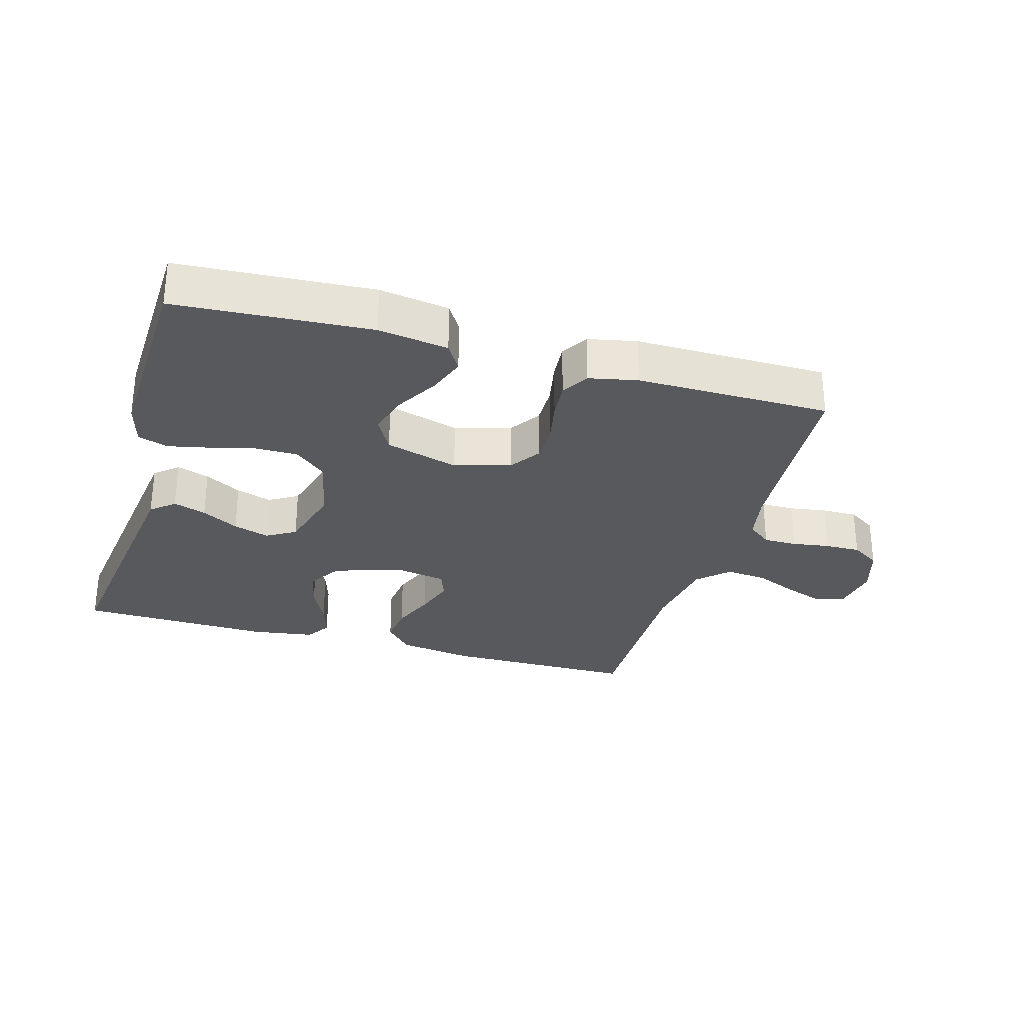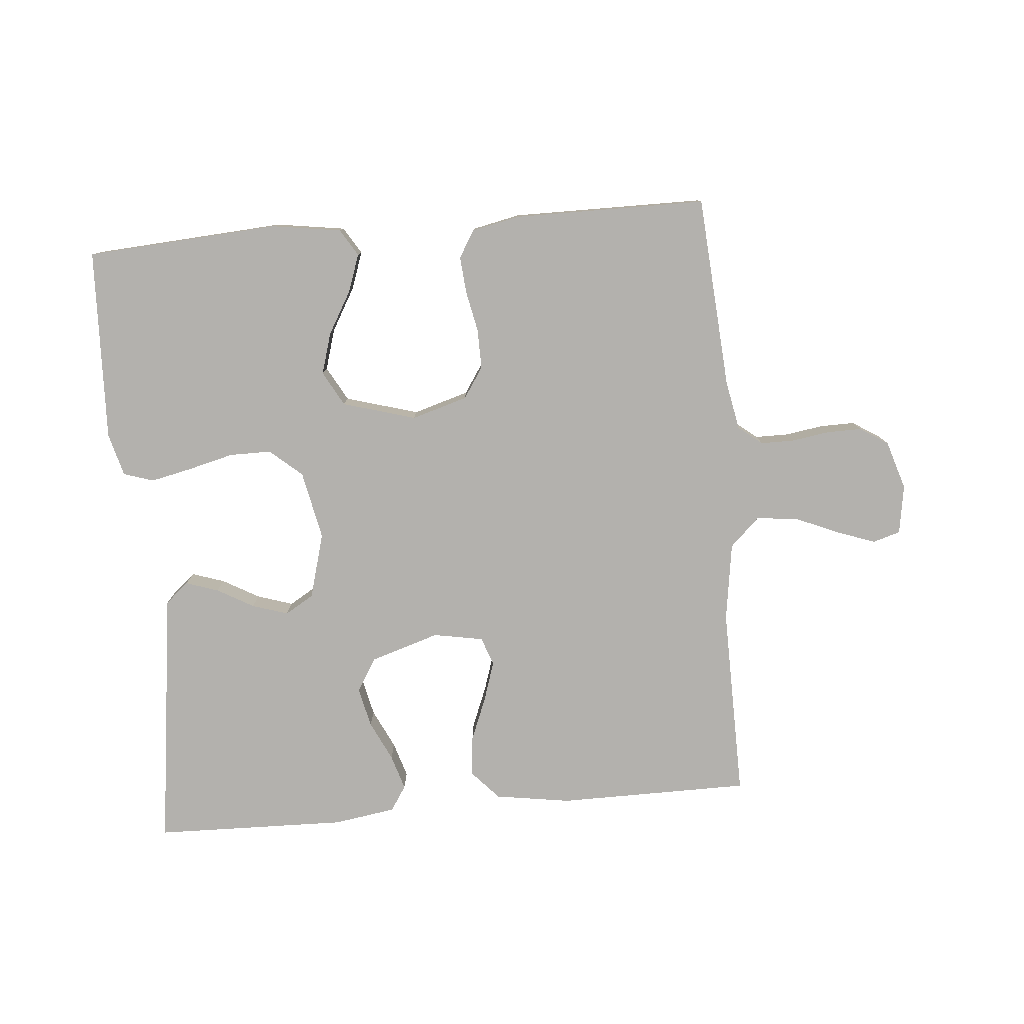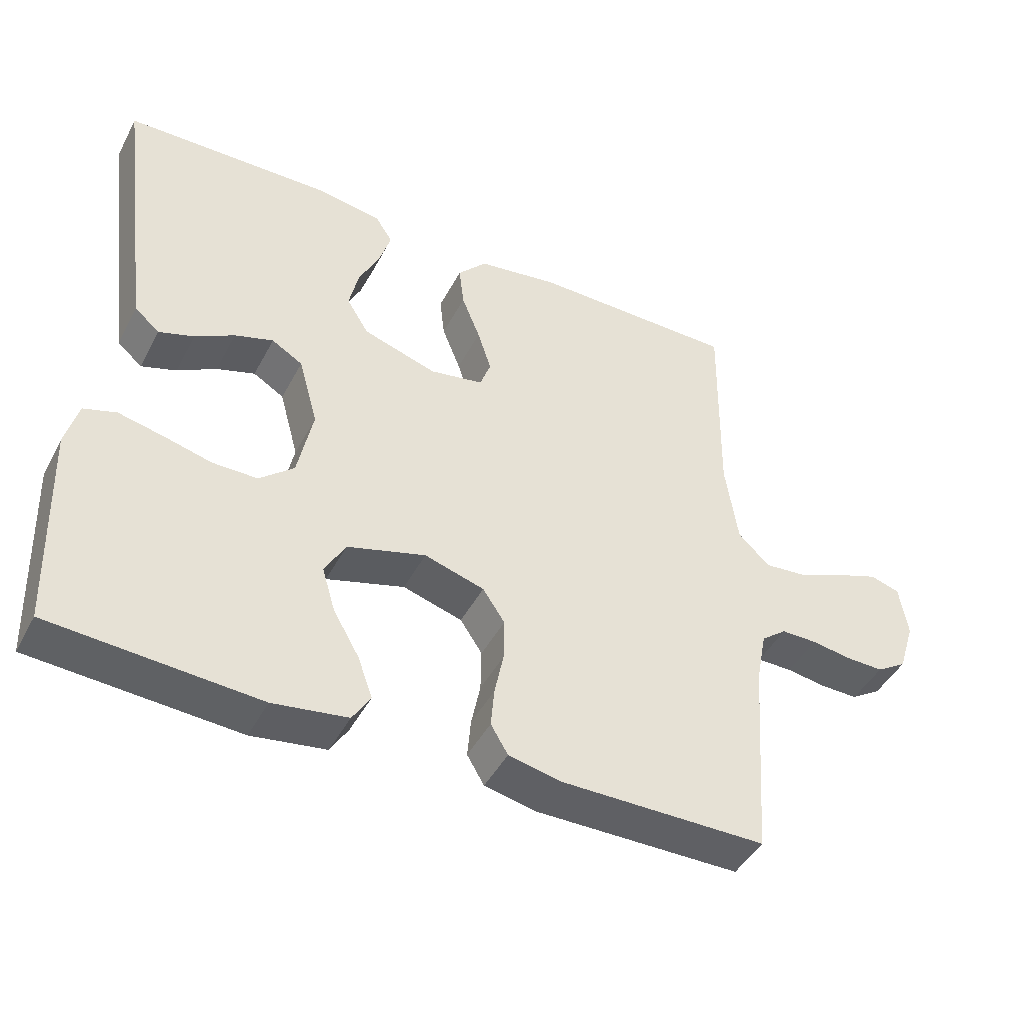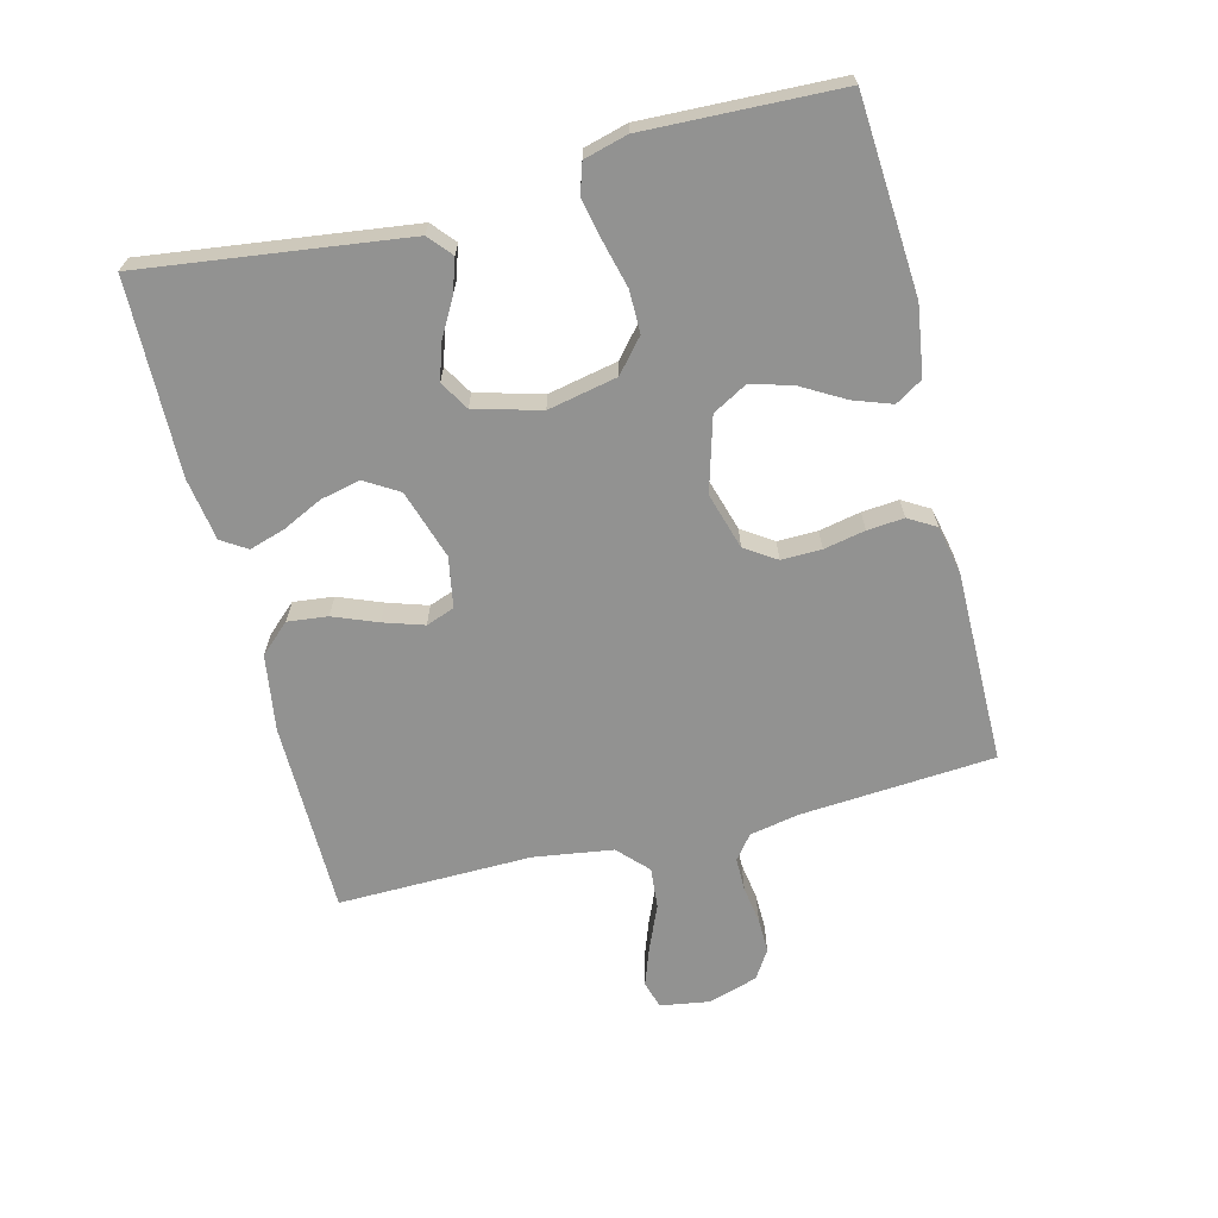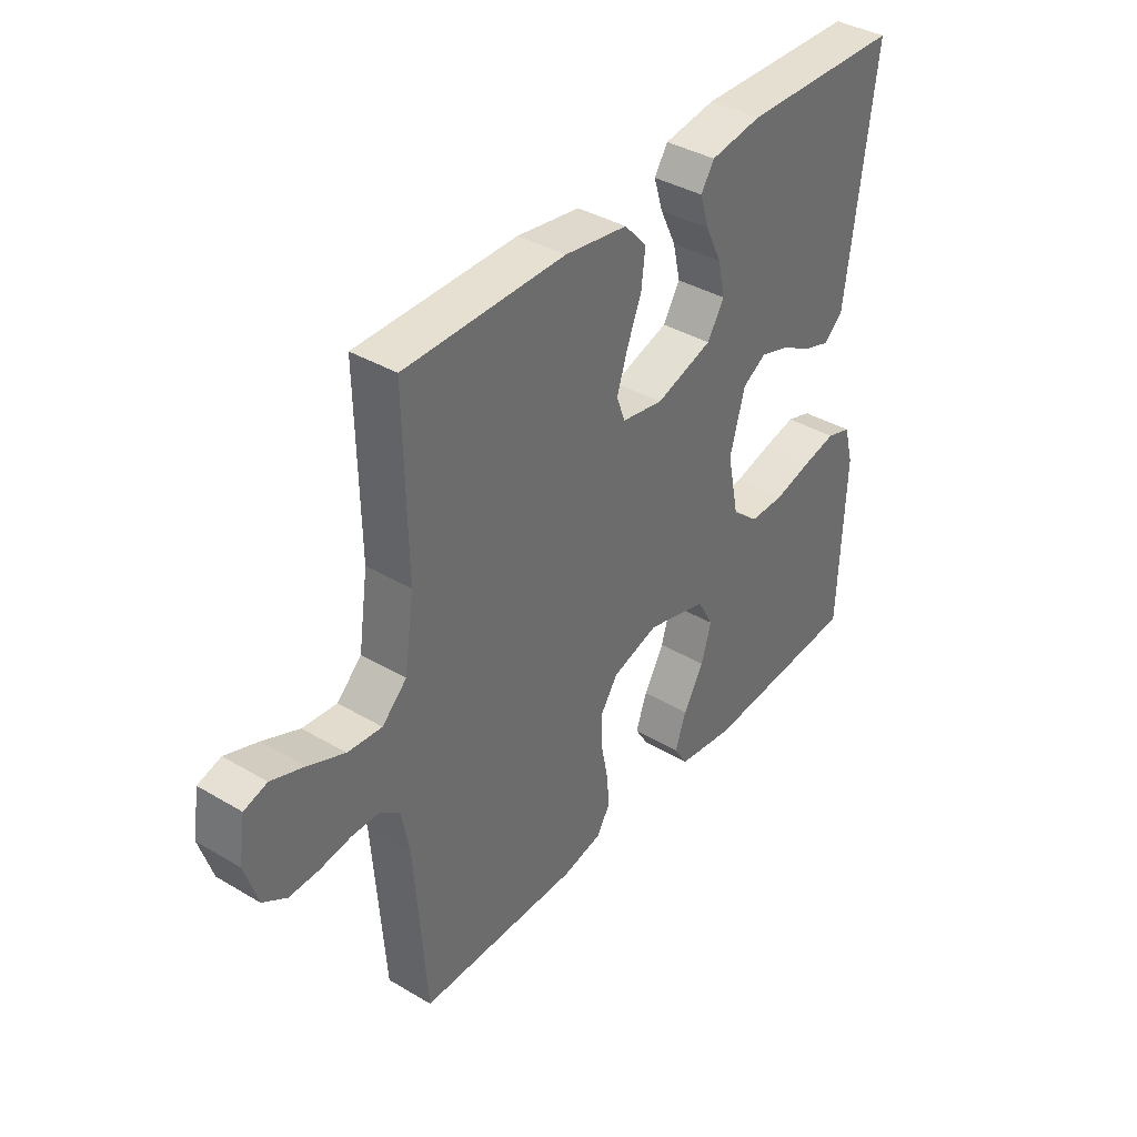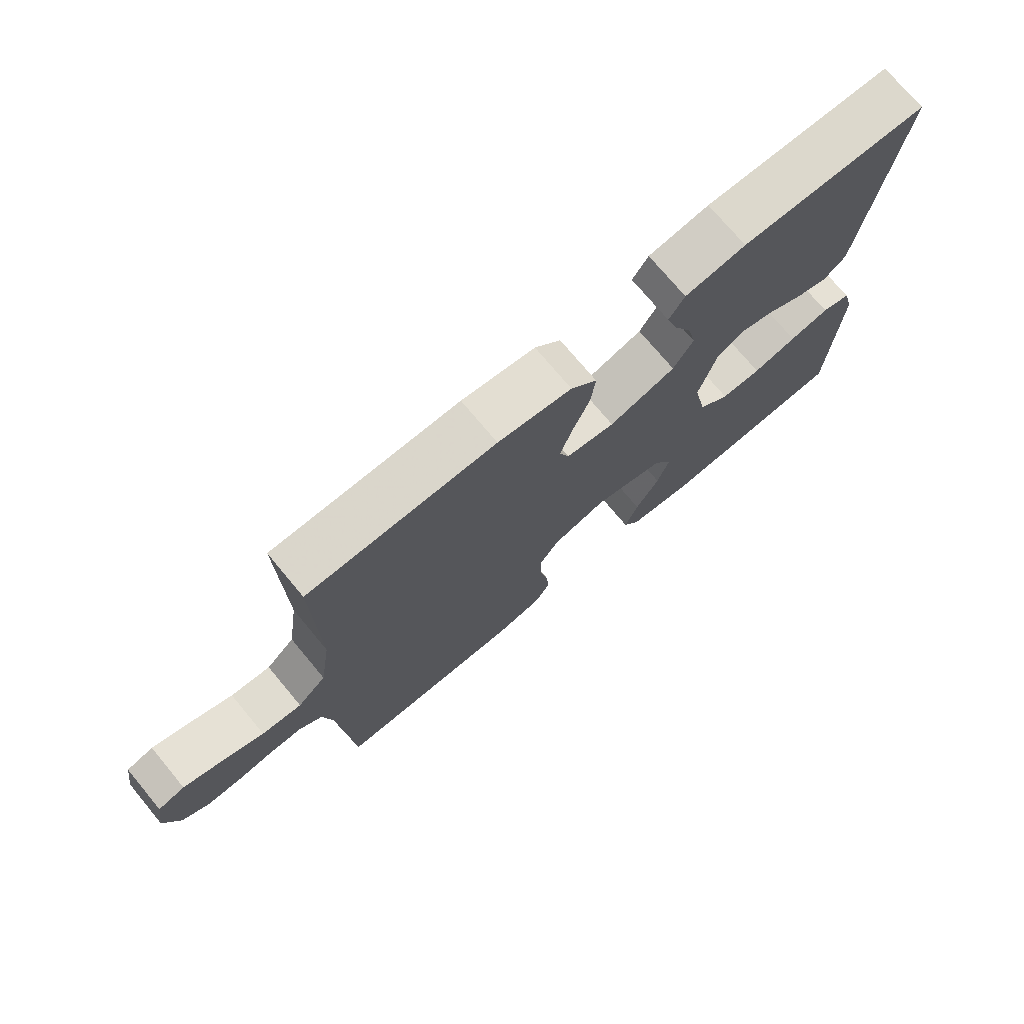
<metadata>
{"format":"obj","ext":"obj","renderer":"f3d","projection":"perspective","resolution":1024,"background":"white","views":[{"elev":-29.3,"azim":163.8,"up":"+Y"},{"elev":-79.2,"azim":-175.1,"up":"+Y"},{"elev":-44.9,"azim":153.5,"up":"+Z"},{"elev":-66.2,"azim":104.2,"up":"+Y"},{"elev":38.3,"azim":-53.2,"up":"+Z"},{"elev":73.8,"azim":-39.8,"up":"+Z"}]}
</metadata>
<code>
v 0.5 0.07 -0.5
v 0.2 0.07 -0.52
v 0.092 0.07 -0.504
v 0.066 0.07 -0.462
v 0.087 0.07 -0.403
v 0.125 0.07 -0.337
v 0.144 0.07 -0.273
v 0.114 0.07 -0.219
v 0 0.07 -0.186
v -0.087 0.07 -0.212
v -0.119 0.07 -0.26
v -0.118 0.07 -0.322
v -0.105 0.07 -0.386
v -0.1 0.07 -0.443
v -0.125 0.07 -0.485
v -0.2 0.07 -0.501
v -0.5 0.07 -0.5
v -0.522 0.07 -0.2
v -0.537 0.07 -0.123
v -0.574 0.07 -0.094
v -0.626 0.07 -0.094
v -0.684 0.07 -0.103
v -0.739 0.07 -0.104
v -0.783 0.07 -0.076
v -0.807 0.07 0
v -0.795 0.07 0.077
v -0.752 0.07 0.09
v -0.691 0.07 0.068
v -0.623 0.07 0.039
v -0.559 0.07 0.033
v -0.513 0.07 0.077
v -0.495 0.07 0.2
v -0.5 0.07 0.5
v -0.2 0.07 0.502
v -0.082 0.07 0.484
v -0.04 0.07 0.438
v -0.047 0.07 0.376
v -0.074 0.07 0.308
v -0.094 0.07 0.246
v -0.078 0.07 0.202
v 0 0.07 0.188
v 0.107 0.07 0.222
v 0.139 0.07 0.274
v 0.125 0.07 0.336
v 0.095 0.07 0.398
v 0.078 0.07 0.453
v 0.103 0.07 0.492
v 0.2 0.07 0.507
v 0.5 0.07 0.5
v 0.461 0.07 0.2
v 0.447 0.07 0.093
v 0.411 0.07 0.062
v 0.36 0.07 0.079
v 0.303 0.07 0.111
v 0.247 0.07 0.129
v 0.202 0.07 0.102
v 0.174 0.07 0
v 0.196 0.07 -0.107
v 0.246 0.07 -0.15
v 0.311 0.07 -0.15
v 0.382 0.07 -0.132
v 0.446 0.07 -0.118
v 0.493 0.07 -0.133
v 0.511 0.07 -0.2
v 0.5 0 -0.5
v 0.2 0 -0.52
v 0.092 0 -0.504
v 0.066 0 -0.462
v 0.087 0 -0.403
v 0.125 0 -0.337
v 0.144 0 -0.273
v 0.114 0 -0.219
v 0 0 -0.186
v -0.087 0 -0.212
v -0.119 0 -0.26
v -0.118 0 -0.322
v -0.105 0 -0.386
v -0.1 0 -0.443
v -0.125 0 -0.485
v -0.2 0 -0.501
v -0.5 0 -0.5
v -0.522 0 -0.2
v -0.537 0 -0.123
v -0.574 0 -0.094
v -0.626 0 -0.094
v -0.684 0 -0.103
v -0.739 0 -0.104
v -0.783 0 -0.076
v -0.807 0 0
v -0.795 0 0.077
v -0.752 0 0.09
v -0.691 0 0.068
v -0.623 0 0.039
v -0.559 0 0.033
v -0.513 0 0.077
v -0.495 0 0.2
v -0.5 0 0.5
v -0.2 0 0.502
v -0.082 0 0.484
v -0.04 0 0.438
v -0.047 0 0.376
v -0.074 0 0.308
v -0.094 0 0.246
v -0.078 0 0.202
v 0 0 0.188
v 0.107 0 0.222
v 0.139 0 0.274
v 0.125 0 0.336
v 0.095 0 0.398
v 0.078 0 0.453
v 0.103 0 0.492
v 0.2 0 0.507
v 0.5 0 0.5
v 0.461 0 0.2
v 0.447 0 0.093
v 0.411 0 0.062
v 0.36 0 0.079
v 0.303 0 0.111
v 0.247 0 0.129
v 0.202 0 0.102
v 0.174 0 0
v 0.196 0 -0.107
v 0.246 0 -0.15
v 0.311 0 -0.15
v 0.382 0 -0.132
v 0.446 0 -0.118
v 0.493 0 -0.133
v 0.511 0 -0.2
f 4 5 6
f 3 4 6
f 2 3 6
f 1 2 6
f 64 1 6
f 63 64 6
f 62 63 6
f 61 62 6
f 60 61 6
f 59 60 6 7
f 58 59 7 8
f 57 58 8 9
f 56 57 9 10
f 52 53 54
f 51 52 54
f 50 51 54
f 49 50 54
f 48 49 54
f 47 48 54
f 46 47 54
f 45 46 54
f 44 45 54
f 43 44 54 55
f 42 43 55 56
f 36 37 38
f 35 36 38
f 34 35 38
f 33 34 38
f 32 33 38
f 31 32 38 39
f 30 31 39 40
f 27 28 29
f 26 27 29
f 25 26 29
f 24 25 29
f 23 24 29
f 22 23 29
f 21 22 29
f 20 21 29 30
f 30 40 41
f 20 30 41
f 19 20 41
f 16 17 18
f 15 16 18
f 14 15 18
f 13 14 18
f 12 13 18
f 11 12 18 19
f 42 56 10
f 41 42 10
f 19 41 10
f 10 11 19
f 70 69 68
f 70 68 67
f 70 67 66
f 70 66 65
f 70 65 128
f 70 128 127
f 70 127 126
f 70 126 125
f 70 125 124
f 71 70 124 123
f 72 71 123 122
f 73 72 122 121
f 74 73 121 120
f 118 117 116
f 118 116 115
f 118 115 114
f 118 114 113
f 118 113 112
f 118 112 111
f 118 111 110
f 118 110 109
f 118 109 108
f 119 118 108 107
f 120 119 107 106
f 102 101 100
f 102 100 99
f 102 99 98
f 102 98 97
f 102 97 96
f 103 102 96 95
f 104 103 95 94
f 93 92 91
f 93 91 90
f 93 90 89
f 93 89 88
f 93 88 87
f 93 87 86
f 93 86 85
f 94 93 85 84
f 105 104 94
f 105 94 84
f 105 84 83
f 82 81 80
f 82 80 79
f 82 79 78
f 82 78 77
f 82 77 76
f 83 82 76 75
f 74 120 106
f 74 106 105
f 74 105 83
f 83 75 74
f 1 65 66 2
f 2 66 67 3
f 3 67 68 4
f 4 68 69 5
f 5 69 70 6
f 6 70 71 7
f 7 71 72 8
f 8 72 73 9
f 9 73 74 10
f 10 74 75 11
f 11 75 76 12
f 12 76 77 13
f 13 77 78 14
f 14 78 79 15
f 15 79 80 16
f 16 80 81 17
f 17 81 82 18
f 18 82 83 19
f 19 83 84 20
f 20 84 85 21
f 21 85 86 22
f 22 86 87 23
f 23 87 88 24
f 24 88 89 25
f 25 89 90 26
f 26 90 91 27
f 27 91 92 28
f 28 92 93 29
f 29 93 94 30
f 30 94 95 31
f 31 95 96 32
f 32 96 97 33
f 33 97 98 34
f 34 98 99 35
f 35 99 100 36
f 36 100 101 37
f 37 101 102 38
f 38 102 103 39
f 39 103 104 40
f 40 104 105 41
f 41 105 106 42
f 42 106 107 43
f 43 107 108 44
f 44 108 109 45
f 45 109 110 46
f 46 110 111 47
f 47 111 112 48
f 48 112 113 49
f 49 113 114 50
f 50 114 115 51
f 51 115 116 52
f 52 116 117 53
f 53 117 118 54
f 54 118 119 55
f 55 119 120 56
f 56 120 121 57
f 57 121 122 58
f 58 122 123 59
f 59 123 124 60
f 60 124 125 61
f 61 125 126 62
f 62 126 127 63
f 63 127 128 64
f 64 128 65 1

</code>
